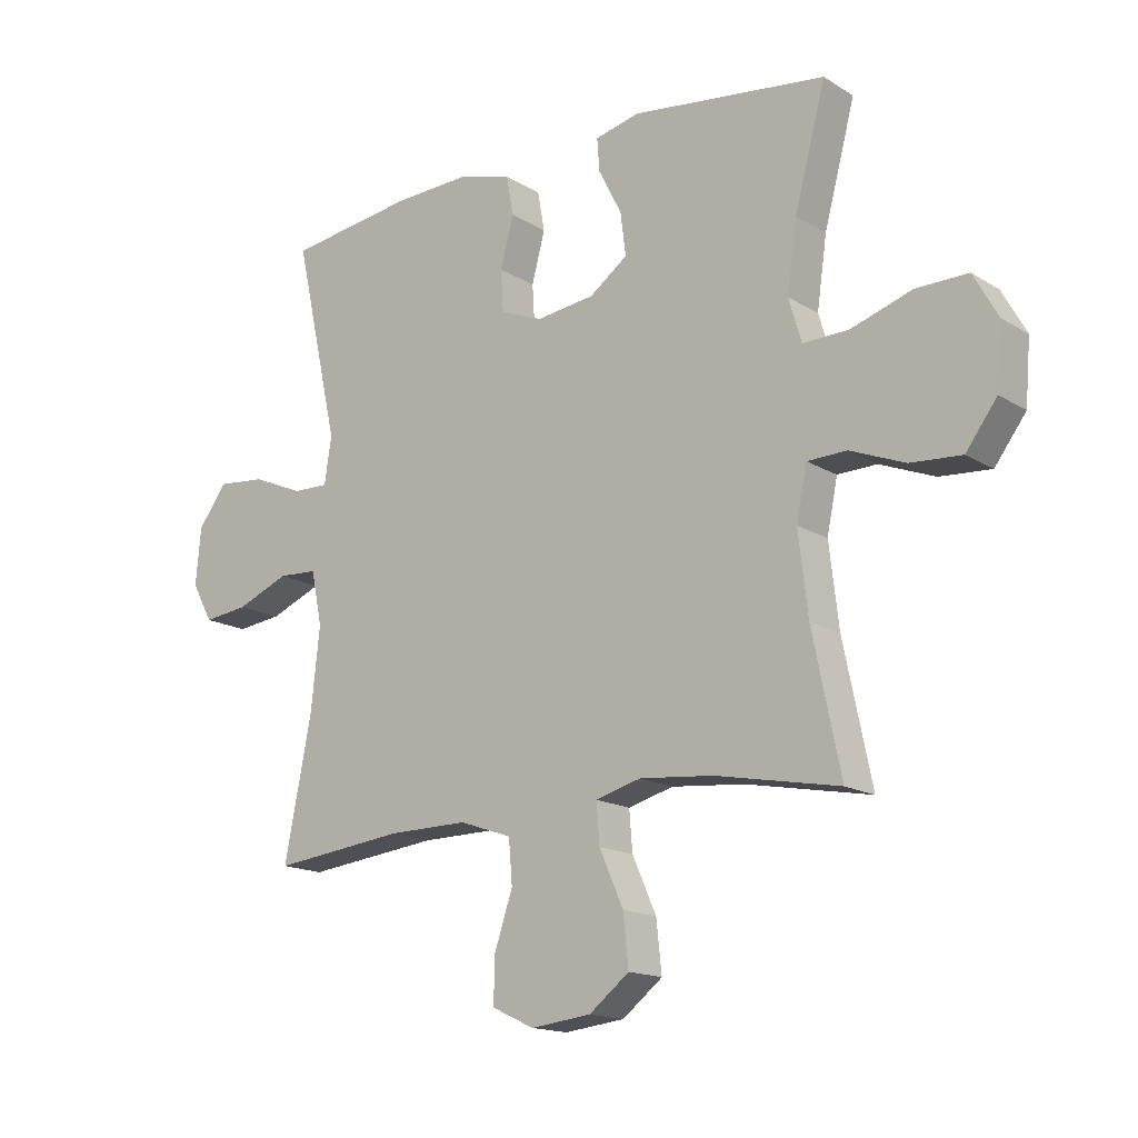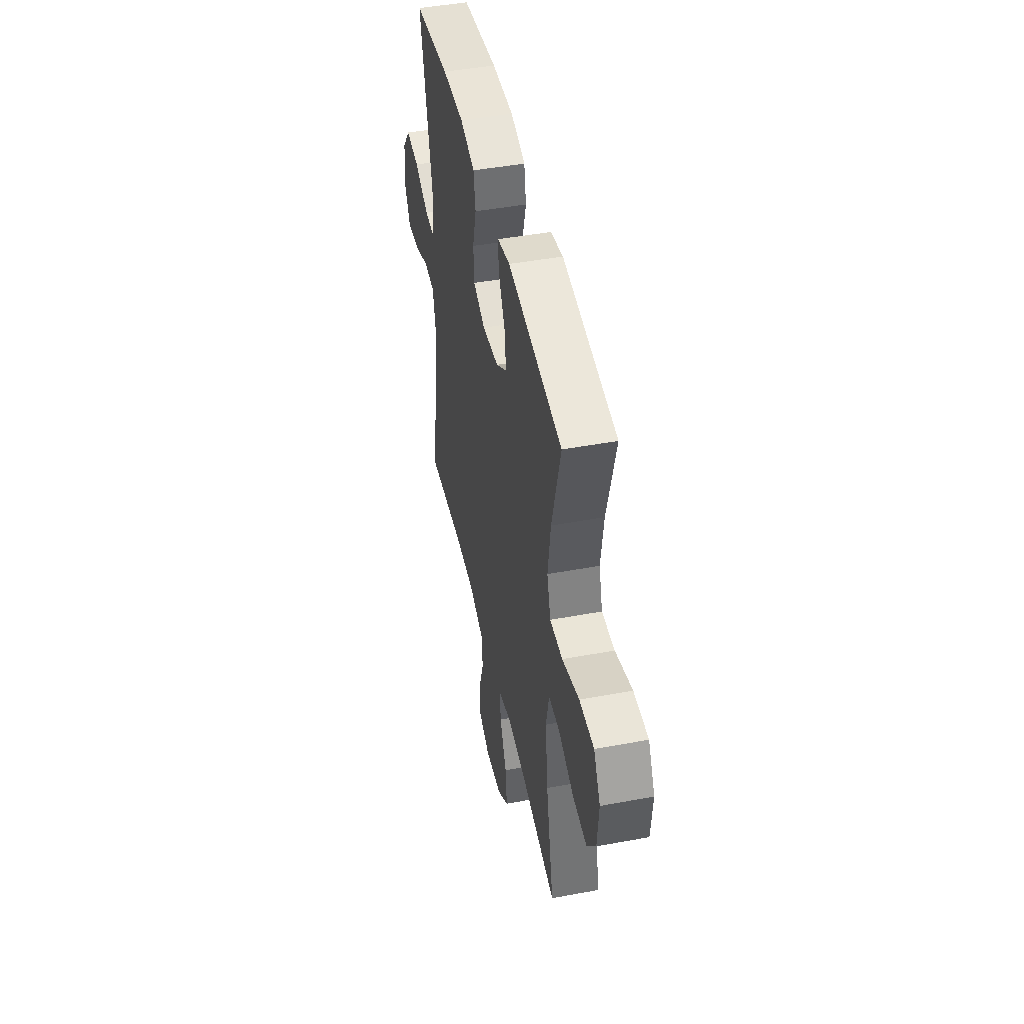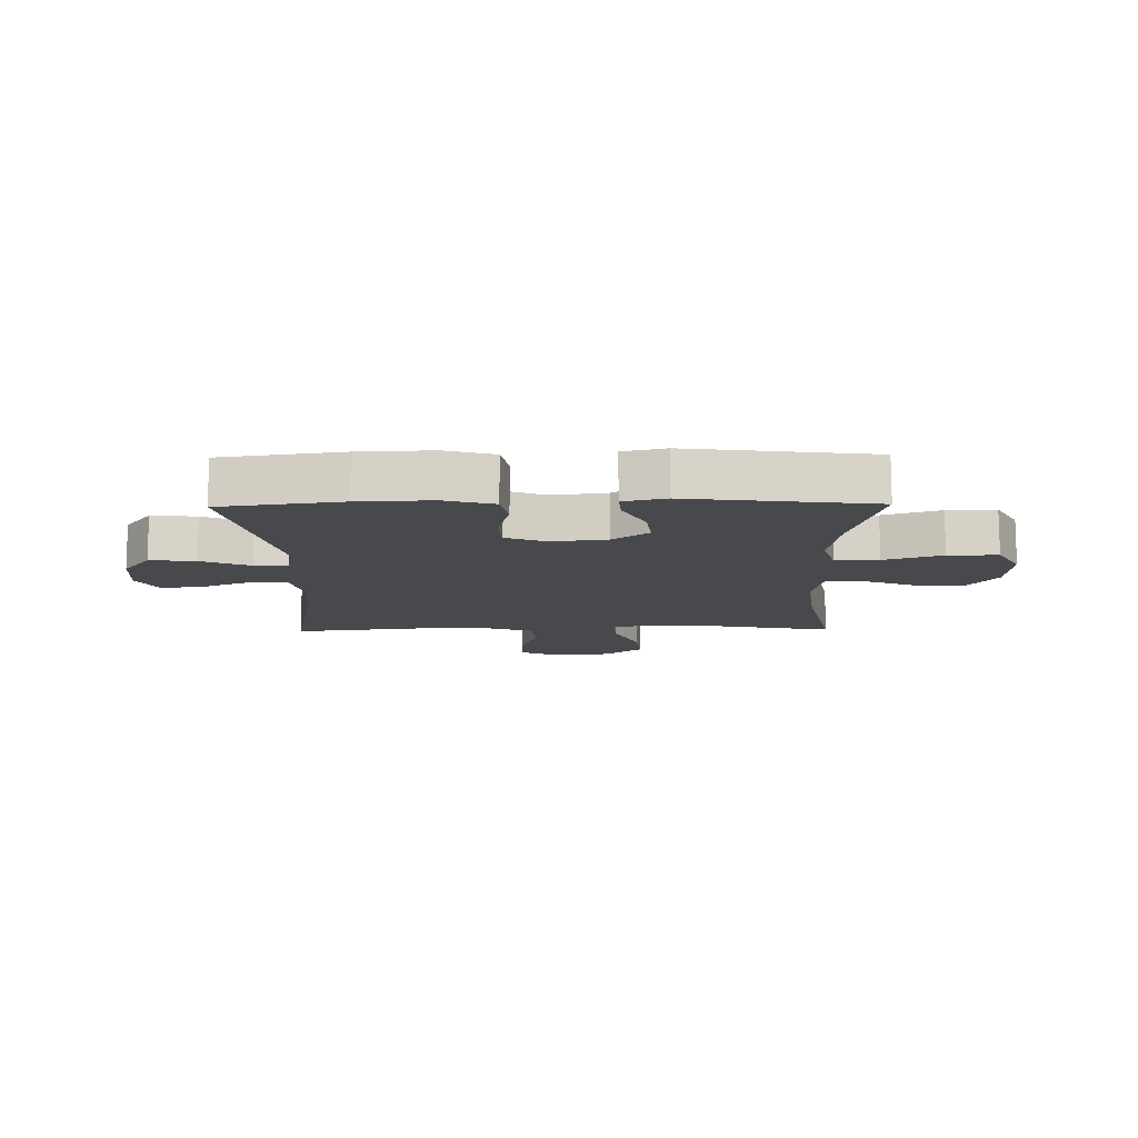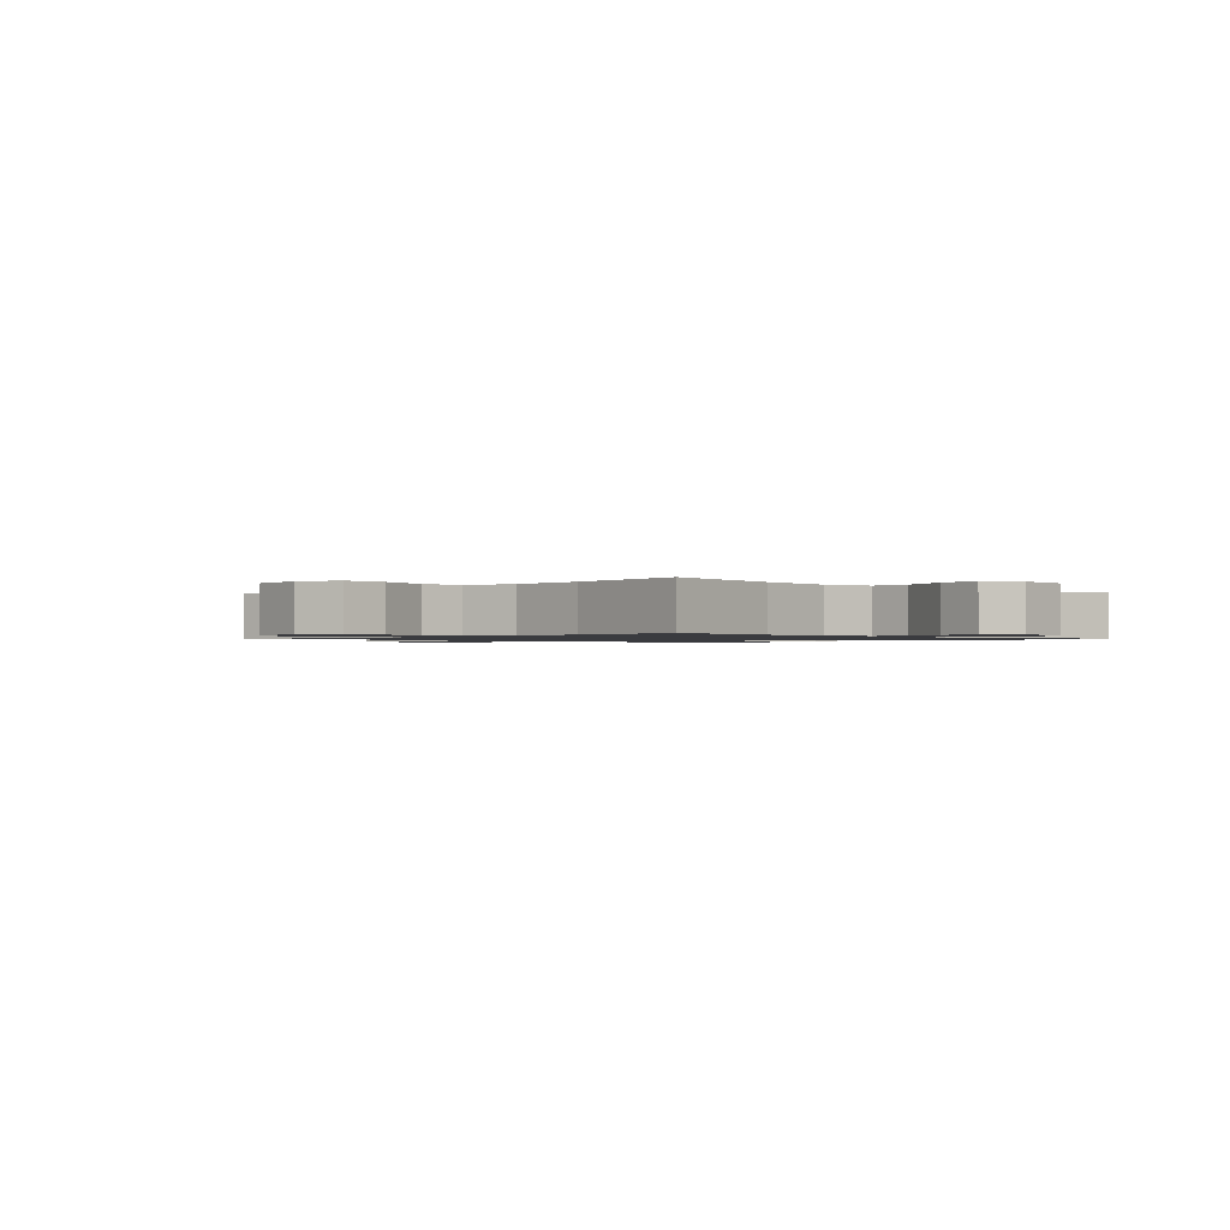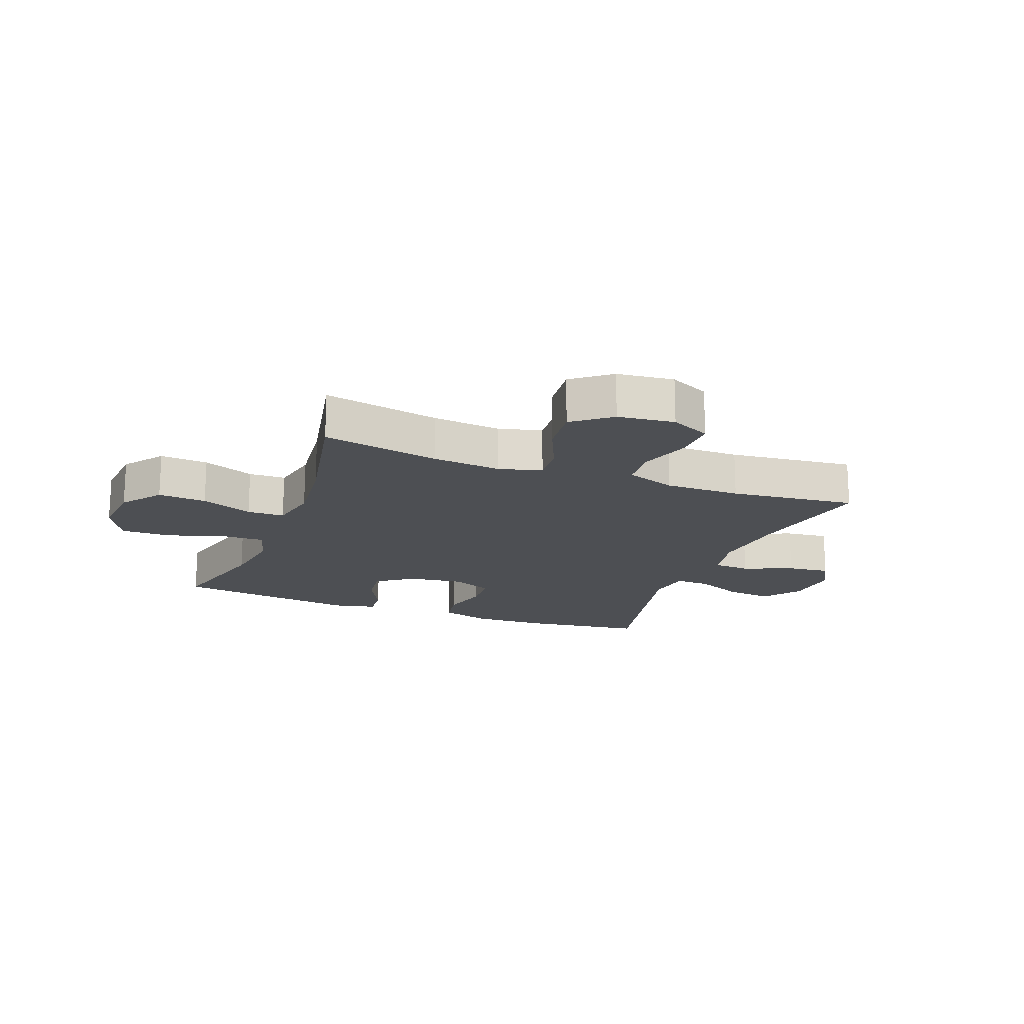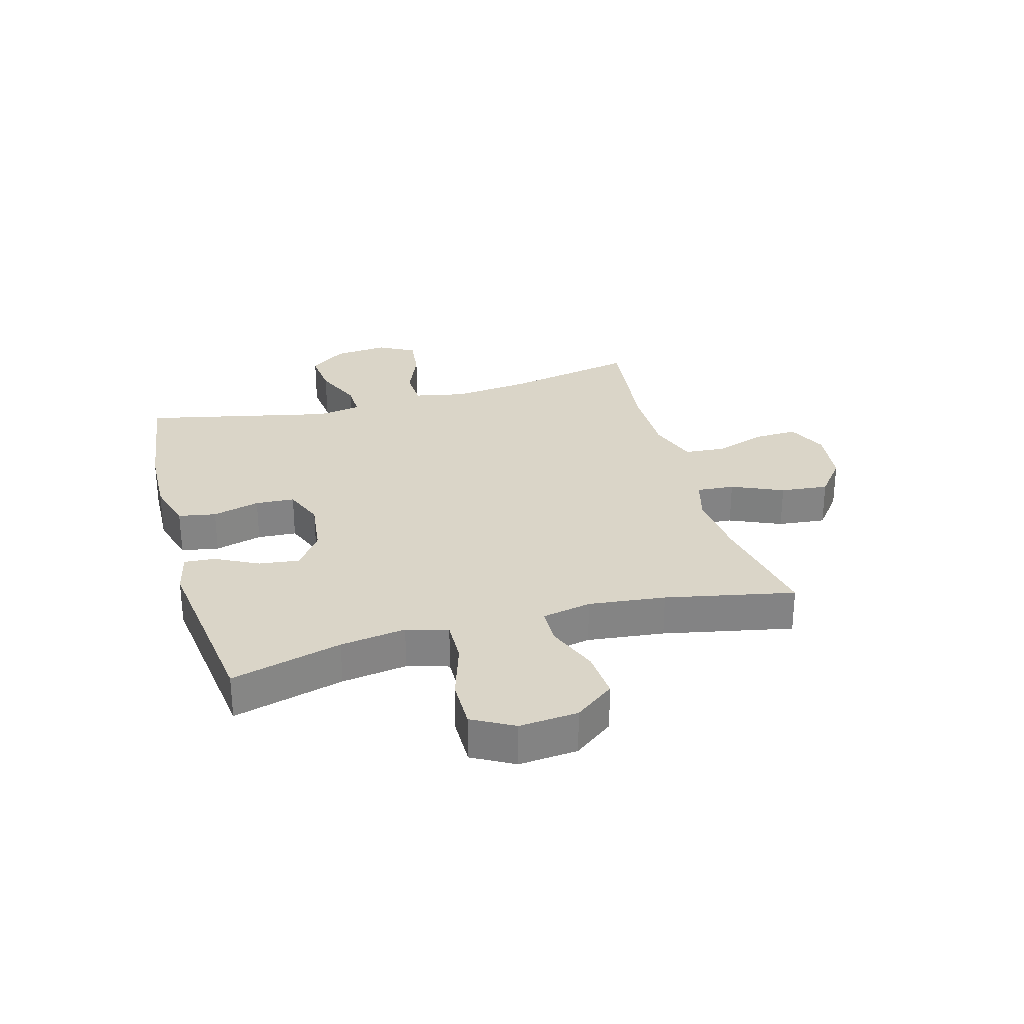
<metadata>
{"format":"obj","ext":"obj","renderer":"f3d","projection":"perspective","resolution":1024,"background":"white","views":[{"elev":-15.8,"azim":38.5,"up":"+Z"},{"elev":46.3,"azim":78.0,"up":"+Z"},{"elev":-12.1,"azim":1.0,"up":"+Y"},{"elev":-1.2,"azim":-133.8,"up":"+Y"},{"elev":-17.7,"azim":159.0,"up":"+Y"},{"elev":29.1,"azim":74.3,"up":"+Y"}]}
</metadata>
<code>
o path5138
v 0.4448 0.0375 -0.2451
v 0.4291 0.0375 -0.1099
v 0.4467 0.0375 -0.023
v 0.5123 0.0375 -0.02115
v 0.6035 0.0375 -0.05736
v 0.6888 0.0375 -0.06359
v 0.7408 0.0375 0.00614
v 0.7495 0.0375 0.1096
v 0.7094 0.0375 0.1823
v 0.6224 0.0375 0.1813
v 0.5209 0.0375 0.1481
v 0.445 0.0375 0.1459
v 0.4233 0.0375 0.2185
v 0.4399 0.0375 0.3342
v 0.4917 0.0375 0.5298
v 0.1675 0.0375 0.5704
v 0.09258 0.0375 0.5529
v 0.09663 0.0375 0.4981
v 0.1352 0.0375 0.423
v 0.1443 0.0375 0.3516
v 0.08062 0.0375 0.3052
v -0.01656 0.0375 0.293
v -0.08723 0.0375 0.3213
v -0.09145 0.0375 0.3901
v -0.06937 0.0375 0.4736
v -0.08122 0.0375 0.5396
v -0.1684 0.0375 0.5645
v -0.2972 0.0375 0.5593
v -0.5102 0.0375 0.5298
v -0.4363 0.0375 0.1985
v -0.4482 0.0375 0.1206
v -0.5079 0.0375 0.1223
v -0.5933 0.0375 0.1589
v -0.6735 0.0375 0.1665
v -0.722 0.0375 0.1021
v -0.7307 0.0375 0.006943
v -0.696 0.0375 -0.05669
v -0.6209 0.0375 -0.04795
v -0.5335 0.0375 -0.01206
v -0.4683 0.0375 -0.01576
v -0.45 0.0375 -0.105
v -0.4648 0.0375 -0.2422
v -0.5102 0.0375 -0.4719
v -0.2889 0.0375 -0.4467
v -0.1563 0.0375 -0.4453
v -0.06917 0.0375 -0.4754
v -0.06318 0.0375 -0.548
v -0.09352 0.0375 -0.6385
v -0.09532 0.0375 -0.7137
v -0.02509 0.0375 -0.7465
v 0.07507 0.0375 -0.7347
v 0.1417 0.0375 -0.6824
v 0.1328 0.0375 -0.5982
v 0.09283 0.0375 -0.5078
v 0.08758 0.0375 -0.4415
v 0.163 0.0375 -0.4208
v 0.2849 0.0375 -0.4321
v 0.4917 0.0375 -0.4719
v 0.4448 -0.0375 -0.2451
v 0.4291 -0.0375 -0.1099
v 0.4467 -0.0375 -0.023
v 0.5123 -0.0375 -0.02115
v 0.6035 -0.0375 -0.05736
v 0.6888 -0.0375 -0.06359
v 0.7408 -0.0375 0.00614
v 0.7495 -0.0375 0.1096
v 0.7094 -0.0375 0.1823
v 0.6224 -0.0375 0.1813
v 0.5209 -0.0375 0.1481
v 0.445 -0.0375 0.1459
v 0.4233 -0.0375 0.2185
v 0.4399 -0.0375 0.3342
v 0.4917 -0.0375 0.5298
v 0.1675 -0.0375 0.5704
v 0.09258 -0.0375 0.5529
v 0.09663 -0.0375 0.4981
v 0.1352 -0.0375 0.423
v 0.1443 -0.0375 0.3516
v 0.08062 -0.0375 0.3052
v -0.01656 -0.0375 0.293
v -0.08723 -0.0375 0.3213
v -0.09145 -0.0375 0.3901
v -0.06937 -0.0375 0.4736
v -0.08122 -0.0375 0.5396
v -0.1684 -0.0375 0.5645
v -0.2972 -0.0375 0.5593
v -0.5102 -0.0375 0.5298
v -0.4363 -0.0375 0.1985
v -0.4482 -0.0375 0.1206
v -0.5079 -0.0375 0.1223
v -0.5933 -0.0375 0.1589
v -0.6735 -0.0375 0.1665
v -0.722 -0.0375 0.1021
v -0.7307 -0.0375 0.006943
v -0.696 -0.0375 -0.05669
v -0.6209 -0.0375 -0.04795
v -0.5335 -0.0375 -0.01206
v -0.4683 -0.0375 -0.01576
v -0.45 -0.0375 -0.105
v -0.4648 -0.0375 -0.2422
v -0.5102 -0.0375 -0.4719
v -0.2889 -0.0375 -0.4467
v -0.1563 -0.0375 -0.4453
v -0.06917 -0.0375 -0.4754
v -0.06318 -0.0375 -0.548
v -0.09352 -0.0375 -0.6385
v -0.09532 -0.0375 -0.7137
v -0.02509 -0.0375 -0.7465
v 0.07507 -0.0375 -0.7347
v 0.1417 -0.0375 -0.6824
v 0.1328 -0.0375 -0.5982
v 0.09283 -0.0375 -0.5078
v 0.08758 -0.0375 -0.4415
v 0.163 -0.0375 -0.4208
v 0.2849 -0.0375 -0.4321
v 0.4917 -0.0375 -0.4719
v 0.1675 0.0375 0.5704
v 0.09258 0.0375 0.5529
v 0.09258 0.0375 0.5529
v -0.08122 0.0375 0.5396
v -0.08122 0.0375 0.5396
v -0.1684 0.0375 0.5645
v -0.2972 0.0375 0.5593
v 0.09663 0.0375 0.4981
v 0.4917 0.0375 0.5298
v 0.4917 0.0375 0.5298
v -0.06937 0.0375 0.4736
v -0.5102 0.0375 0.5298
v -0.5102 0.0375 0.5298
v 0.1352 0.0375 0.423
v -0.09145 0.0375 0.3901
v 0.4399 0.0375 0.3342
v 0.1443 0.0375 0.3516
v 0.1443 0.0375 0.3516
v -0.08723 0.0375 0.3213
v -0.08723 0.0375 0.3213
v 0.08062 0.0375 0.3052
v 0.4233 0.0375 0.2185
v -0.4363 0.0375 0.1985
v -0.01656 0.0375 0.293
v 0.445 0.0375 0.1459
v 0.445 0.0375 0.1459
v -0.4482 0.0375 0.1206
v -0.4482 0.0375 0.1206
v 0.7495 0.0375 0.1096
v 0.7094 0.0375 0.1823
v 0.7094 0.0375 0.1823
v 0.6224 0.0375 0.1813
v 0.5209 0.0375 0.1481
v -0.5933 0.0375 0.1589
v -0.6735 0.0375 0.1665
v -0.722 0.0375 0.1021
v -0.5079 0.0375 0.1223
v 0.7408 0.0375 0.00614
v -0.7307 0.0375 0.006943
v -0.696 0.0375 -0.05669
v -0.696 0.0375 -0.05669
v 0.6888 0.0375 -0.06359
v -0.5335 0.0375 -0.01206
v -0.4683 0.0375 -0.01576
v -0.4683 0.0375 -0.01576
v -0.6209 0.0375 -0.04795
v 0.4467 0.0375 -0.023
v 0.4467 0.0375 -0.023
v 0.5123 0.0375 -0.02115
v -0.45 0.0375 -0.105
v 0.6035 0.0375 -0.05736
v 0.4291 0.0375 -0.1099
v -0.4648 0.0375 -0.2422
v 0.4448 0.0375 -0.2451
v 0.163 0.0375 -0.4208
v 0.2849 0.0375 -0.4321
v 0.08758 0.0375 -0.4415
v 0.08758 0.0375 -0.4415
v 0.09283 0.0375 -0.5078
v -0.1563 0.0375 -0.4453
v -0.06917 0.0375 -0.4754
v -0.06917 0.0375 -0.4754
v -0.2889 0.0375 -0.4467
v -0.5102 0.0375 -0.4719
v -0.5102 0.0375 -0.4719
v 0.4917 0.0375 -0.4719
v 0.4917 0.0375 -0.4719
v -0.06318 0.0375 -0.548
v 0.1328 0.0375 -0.5982
v -0.09352 0.0375 -0.6385
v 0.1417 0.0375 -0.6824
v -0.09532 0.0375 -0.7137
v -0.09532 0.0375 -0.7137
v 0.07507 0.0375 -0.7347
v -0.02509 0.0375 -0.7465
v 0.1675 -0.0375 0.5704
v 0.09258 -0.0375 0.5529
v 0.09258 -0.0375 0.5529
v -0.08122 -0.0375 0.5396
v -0.08122 -0.0375 0.5396
v -0.1684 -0.0375 0.5645
v -0.2972 -0.0375 0.5593
v 0.09663 -0.0375 0.4981
v 0.4917 -0.0375 0.5298
v 0.4917 -0.0375 0.5298
v -0.06937 -0.0375 0.4736
v -0.5102 -0.0375 0.5298
v -0.5102 -0.0375 0.5298
v 0.1352 -0.0375 0.423
v -0.09145 -0.0375 0.3901
v 0.4399 -0.0375 0.3342
v 0.1443 -0.0375 0.3516
v 0.1443 -0.0375 0.3516
v -0.08723 -0.0375 0.3213
v -0.08723 -0.0375 0.3213
v 0.08062 -0.0375 0.3052
v 0.4233 -0.0375 0.2185
v -0.4363 -0.0375 0.1985
v -0.01656 -0.0375 0.293
v 0.445 -0.0375 0.1459
v 0.445 -0.0375 0.1459
v -0.4482 -0.0375 0.1206
v -0.4482 -0.0375 0.1206
v 0.7495 -0.0375 0.1096
v 0.7094 -0.0375 0.1823
v 0.7094 -0.0375 0.1823
v 0.6224 -0.0375 0.1813
v 0.5209 -0.0375 0.1481
v -0.5933 -0.0375 0.1589
v -0.6735 -0.0375 0.1665
v -0.722 -0.0375 0.1021
v -0.5079 -0.0375 0.1223
v 0.7408 -0.0375 0.00614
v -0.7307 -0.0375 0.006943
v -0.696 -0.0375 -0.05669
v -0.696 -0.0375 -0.05669
v 0.6888 -0.0375 -0.06359
v -0.5335 -0.0375 -0.01206
v -0.4683 -0.0375 -0.01576
v -0.4683 -0.0375 -0.01576
v -0.6209 -0.0375 -0.04795
v 0.4467 -0.0375 -0.023
v 0.4467 -0.0375 -0.023
v 0.5123 -0.0375 -0.02115
v -0.45 -0.0375 -0.105
v 0.6035 -0.0375 -0.05736
v 0.4291 -0.0375 -0.1099
v -0.4648 -0.0375 -0.2422
v 0.4448 -0.0375 -0.2451
v 0.163 -0.0375 -0.4208
v 0.2849 -0.0375 -0.4321
v 0.08758 -0.0375 -0.4415
v 0.08758 -0.0375 -0.4415
v 0.09283 -0.0375 -0.5078
v -0.1563 -0.0375 -0.4453
v -0.06917 -0.0375 -0.4754
v -0.06917 -0.0375 -0.4754
v -0.2889 -0.0375 -0.4467
v -0.5102 -0.0375 -0.4719
v -0.5102 -0.0375 -0.4719
v 0.4917 -0.0375 -0.4719
v 0.4917 -0.0375 -0.4719
v -0.06318 -0.0375 -0.548
v 0.1328 -0.0375 -0.5982
v -0.09352 -0.0375 -0.6385
v 0.1417 -0.0375 -0.6824
v -0.09532 -0.0375 -0.7137
v -0.09532 -0.0375 -0.7137
v 0.07507 -0.0375 -0.7347
v -0.02509 -0.0375 -0.7465
f 192 205 207
f 215 251 248
f 212 238 216
f 223 220 221
f 250 252 259
f 245 247 257
f 195 197 202
f 215 235 241
f 208 212 213
f 224 242 223
f 251 244 254
f 254 244 255
f 218 235 215
f 199 192 193
f 205 208 207
f 216 240 224
f 261 260 259
f 226 227 225
f 215 241 251
f 213 212 216
f 192 207 200
f 202 197 206
f 230 237 227
f 216 238 240
f 225 237 234
f 251 241 244
f 229 242 233
f 210 218 215
f 242 229 223
f 248 252 250
f 240 242 224
f 252 248 251
f 237 230 231
f 223 229 220
f 260 261 265
f 203 214 198
f 207 208 213
f 266 261 263
f 215 243 212
f 261 266 265
f 228 235 218
f 235 228 234
f 215 246 243
f 250 259 260
f 198 214 206
f 197 198 206
f 245 246 247
f 218 210 214
f 260 265 262
f 215 248 246
f 225 234 228
f 205 192 199
f 206 214 210
f 237 225 227
f 212 243 238
f 243 246 245
f 16 119 194 74
f 121 27 85 196
f 27 28 86 85
f 17 18 76 75
f 126 16 74 201
f 25 26 84 83
f 28 129 204 86
f 18 19 77 76
f 24 25 83 82
f 14 15 73 72
f 19 134 209 77
f 136 24 82 211
f 20 21 79 78
f 13 14 72 71
f 29 30 88 87
f 22 23 81 80
f 21 22 80 79
f 142 13 71 217
f 30 144 219 88
f 8 147 222 66
f 9 10 68 67
f 10 11 69 68
f 33 34 92 91
f 34 35 93 92
f 32 33 91 90
f 11 12 70 69
f 31 32 90 89
f 7 8 66 65
f 35 36 94 93
f 36 157 232 94
f 6 7 65 64
f 39 161 236 97
f 38 39 97 96
f 37 38 96 95
f 164 4 62 239
f 40 41 99 98
f 5 6 64 63
f 4 5 63 62
f 2 3 61 60
f 41 42 100 99
f 1 2 60 59
f 56 57 115 114
f 174 56 114 249
f 54 55 113 112
f 45 178 253 103
f 44 45 103 102
f 181 44 102 256
f 42 43 101 100
f 183 1 59 258
f 57 58 116 115
f 46 47 105 104
f 53 54 112 111
f 47 48 106 105
f 52 53 111 110
f 48 189 264 106
f 51 52 110 109
f 50 51 109 108
f 49 50 108 107
f 117 132 130
f 140 173 176
f 137 141 163
f 148 146 145
f 175 184 177
f 170 182 172
f 120 127 122
f 140 166 160
f 133 138 137
f 149 148 167
f 176 179 169
f 179 180 169
f 143 140 160
f 124 118 117
f 130 132 133
f 141 149 165
f 186 184 185
f 151 150 152
f 140 176 166
f 138 141 137
f 117 125 132
f 127 131 122
f 155 152 162
f 141 165 163
f 150 159 162
f 176 169 166
f 154 158 167
f 135 140 143
f 167 148 154
f 173 175 177
f 165 149 167
f 177 176 173
f 162 156 155
f 148 145 154
f 185 190 186
f 128 123 139
f 132 138 133
f 191 188 186
f 140 137 168
f 186 190 191
f 153 143 160
f 160 159 153
f 140 168 171
f 175 185 184
f 123 131 139
f 122 131 123
f 170 172 171
f 143 139 135
f 185 187 190
f 140 171 173
f 150 153 159
f 130 124 117
f 131 135 139
f 162 152 150
f 137 163 168
f 168 170 171

</code>
